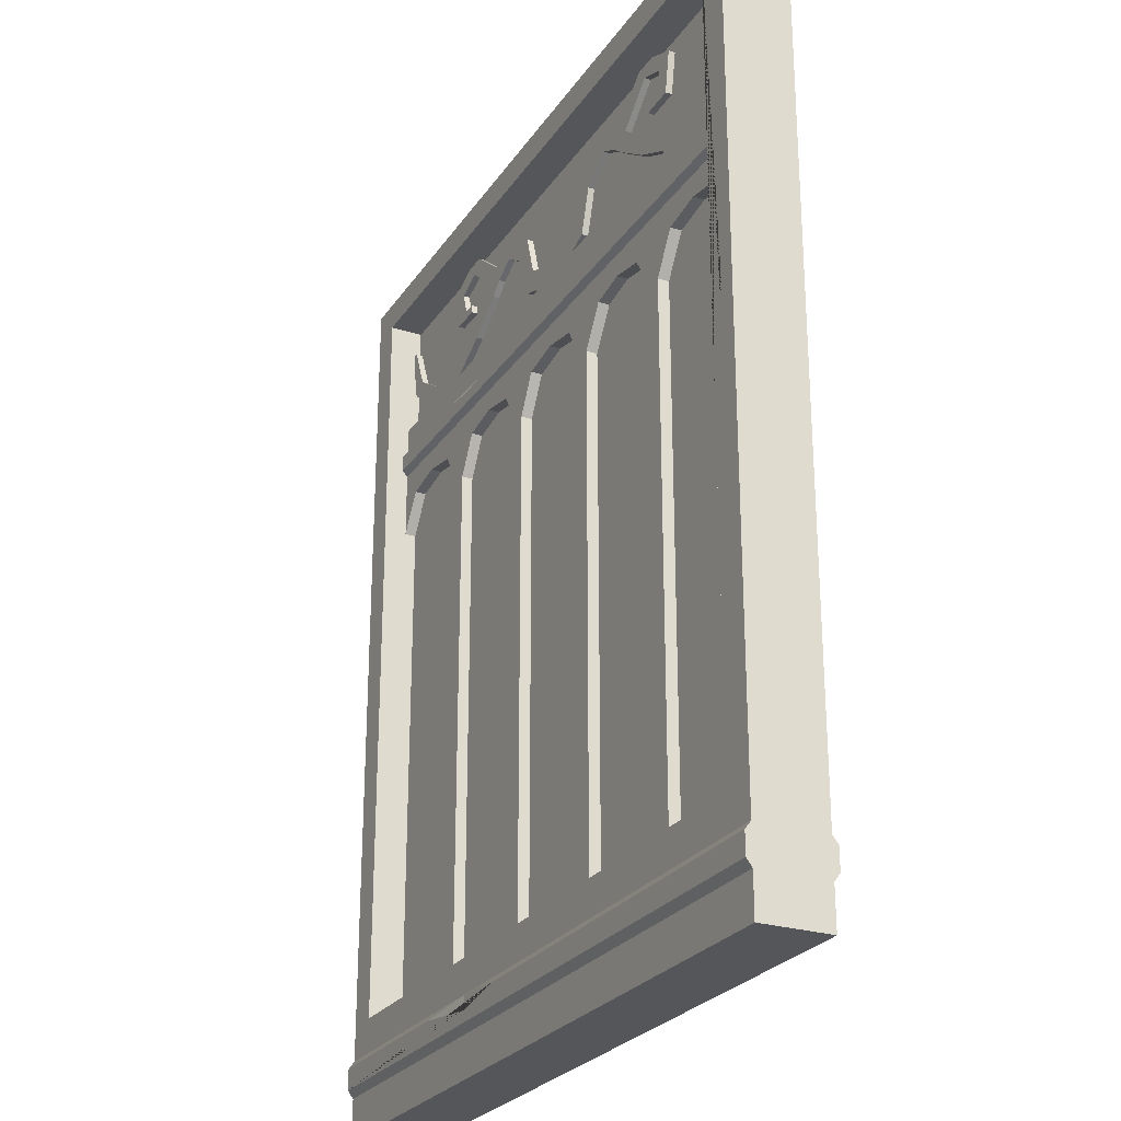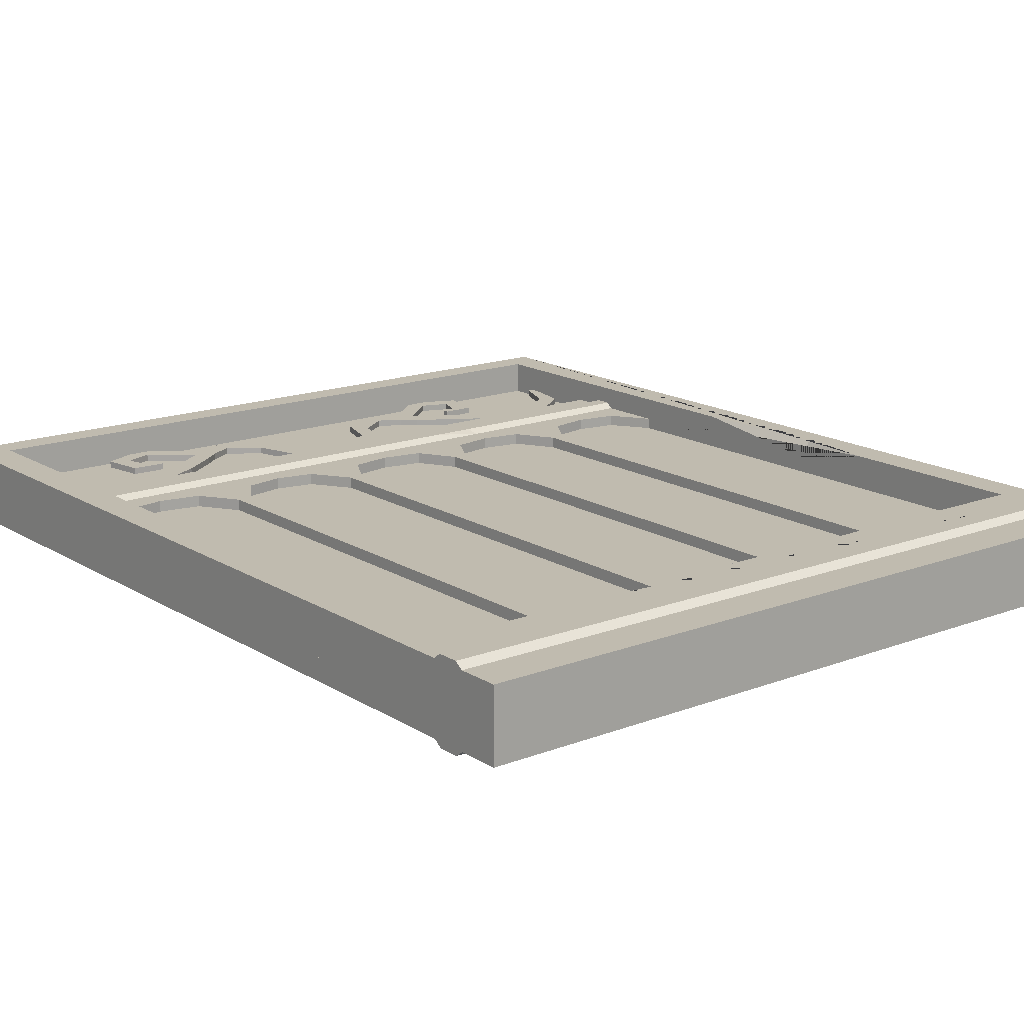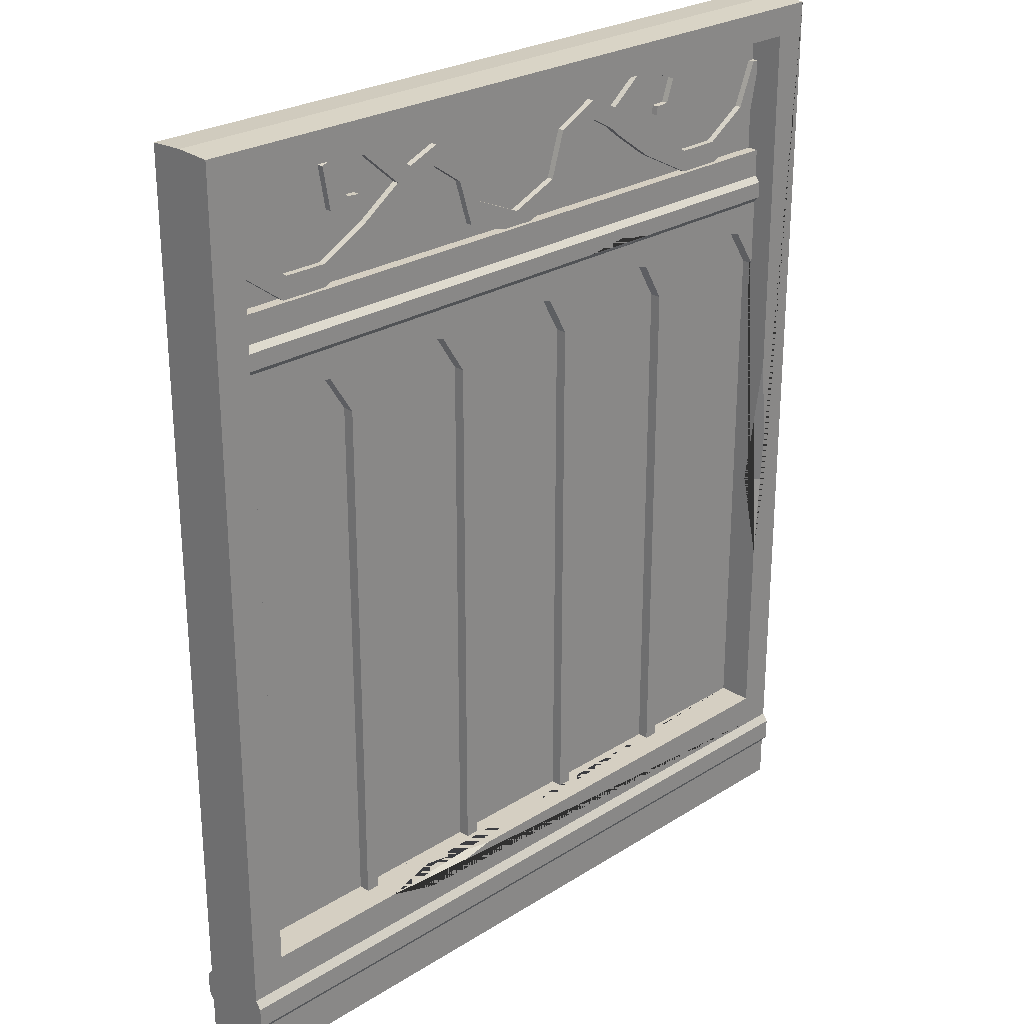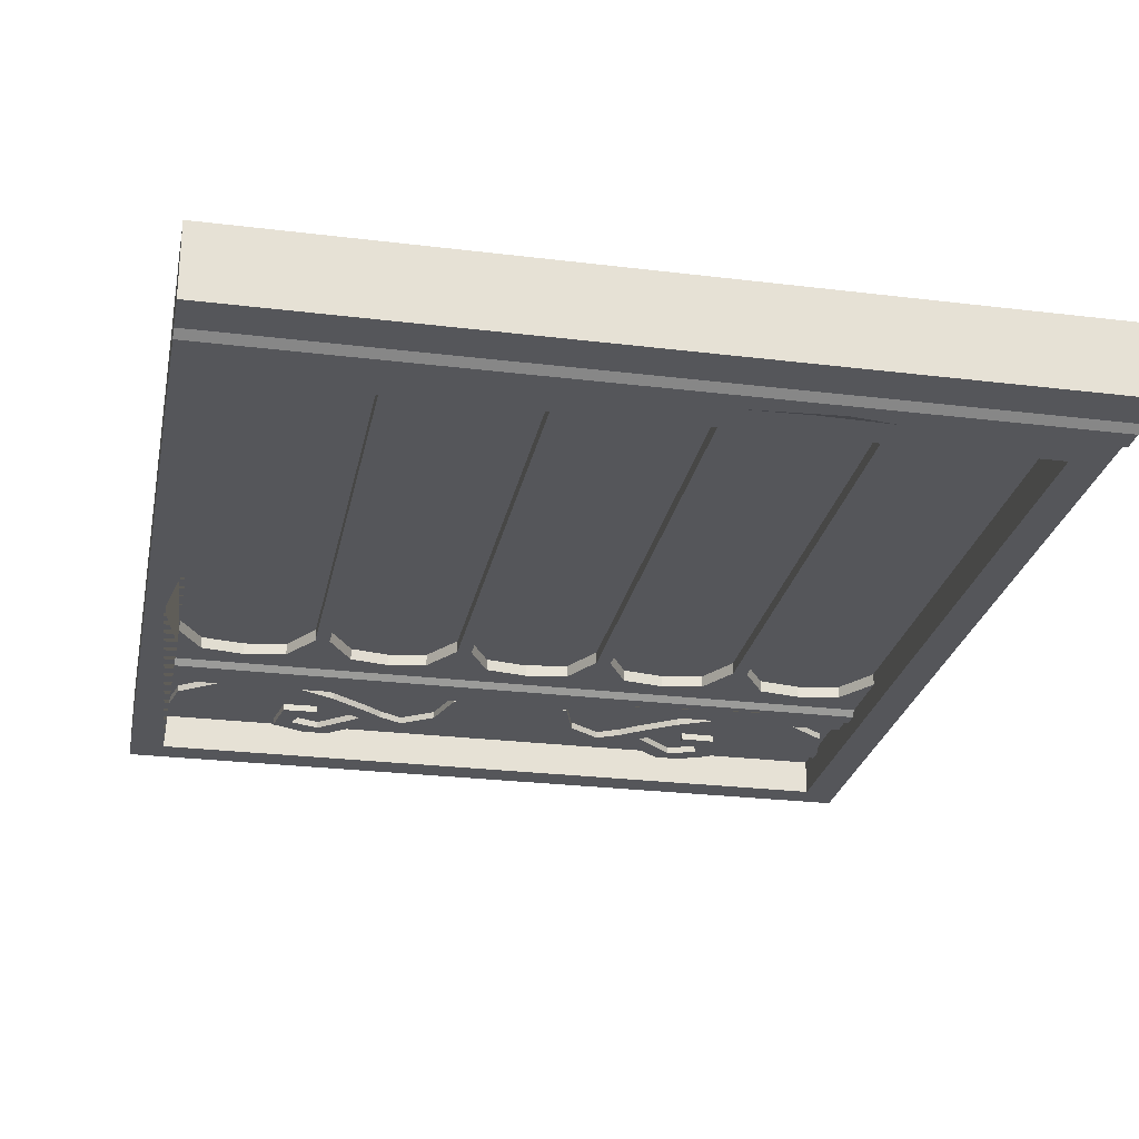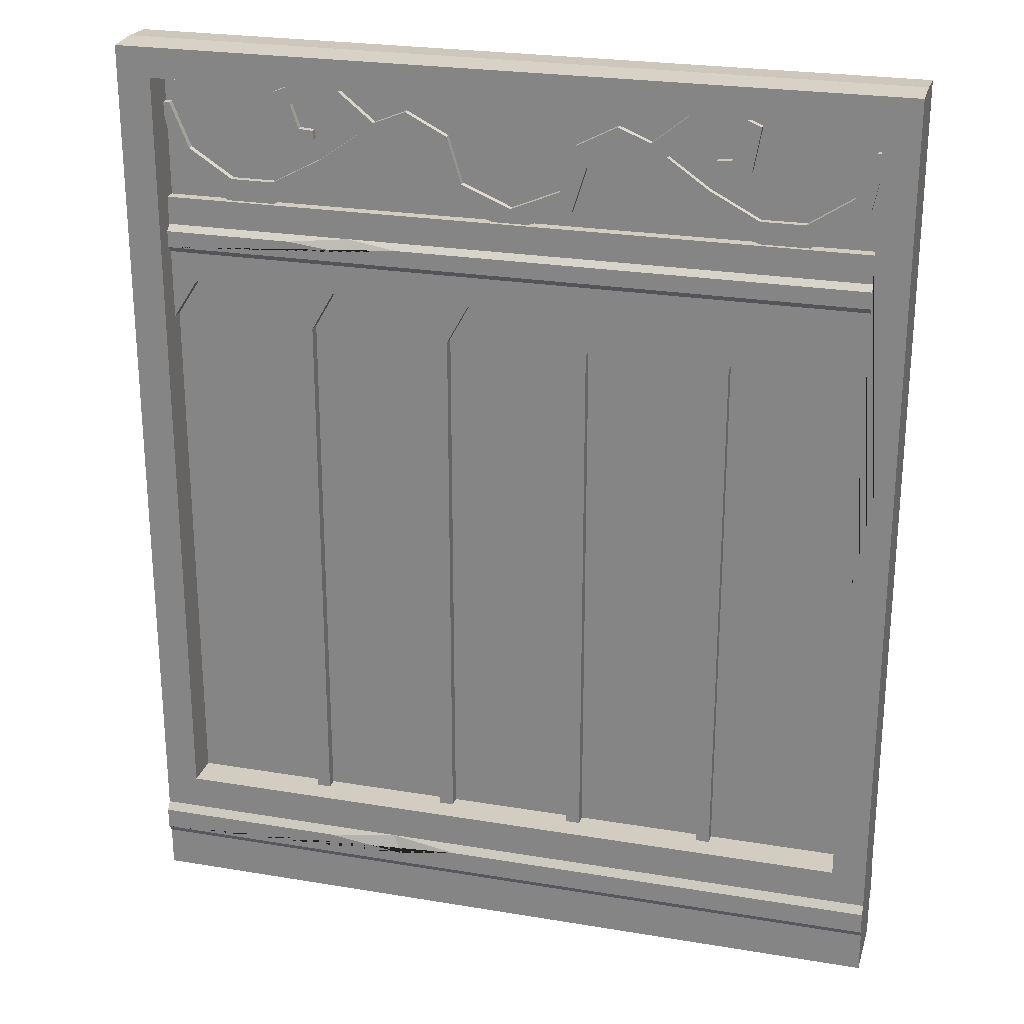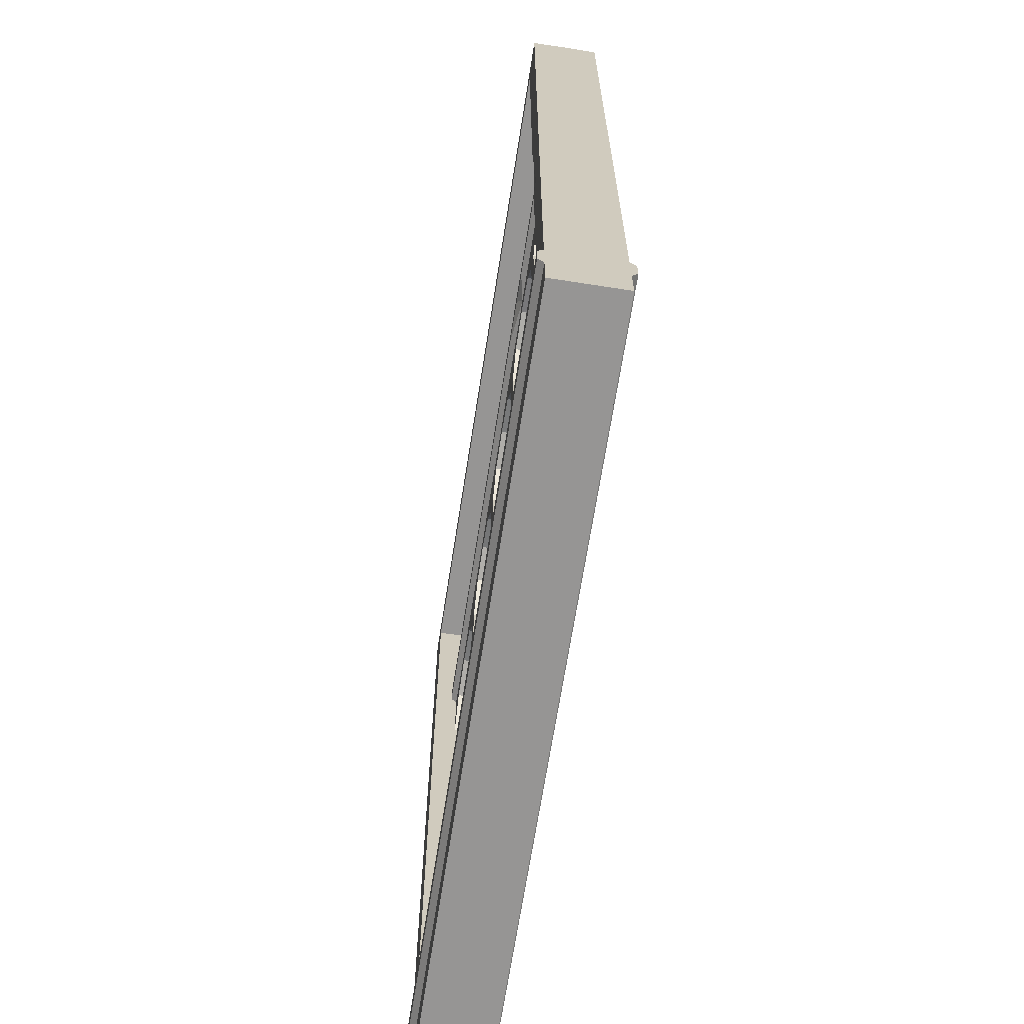
<metadata>
{"format":"obj","ext":"obj","renderer":"f3d","projection":"perspective","resolution":1024,"background":"white","views":[{"elev":-25.8,"azim":-116.3,"up":"+Y"},{"elev":16.1,"azim":-38.4,"up":"+Z"},{"elev":25.9,"azim":-44.8,"up":"+Y"},{"elev":-25.8,"azim":-11.1,"up":"+Z"},{"elev":24.7,"azim":-164.7,"up":"+Y"},{"elev":-67.5,"azim":81.1,"up":"+Y"}]}
</metadata>
<code>
v 239 240.7 -3.673
v 11.02 240.7 -3.673
v 239 231.5 -3.673
v 11.02 231.5 -3.673
v 239 238.8 -5.53
v 239 233.4 -5.53
v 11.02 238.8 -5.53
v 11.02 233.4 -5.53
v 144.5 254.6 -2.147
v 125 247.9 -2.147
v 140.8 261.2 -2.147
v 125 254.5 -2.147
v 149 269.3 -2.147
v 145.3 275.9 -2.147
v 166.8 272.3 -2.147
v 169 278.5 -2.147
v 184.4 259.4 -2.147
v 187.2 265.3 -2.147
v 203.1 249.8 -2.147
v 203.1 256.9 -2.147
v 236.2 262.8 -2.147
v 231.1 266.1 -2.147
v 239.8 280.5 -2.147
v 237 280.5 -2.147
v 217.2 256.9 -2.147
v 218.7 249.8 -2.147
v 174 274.6 -2.147
v 171.5 268.5 -2.147
v 186.5 292.7 -2.147
v 187.1 286 -2.147
v 202.4 285.8 -2.147
v 196.3 282.5 -2.147
v 200 272.1 -2.147
v 193.7 275 -2.147
v 188.9 271.8 -2.147
v 189.2 274.7 -2.147
v 158.6 282.8 -2.147
v 159.4 276.4 -2.147
v 105.5 254.6 -2.147
v 109.2 261.2 -2.147
v 101 269.3 -2.147
v 104.7 275.9 -2.147
v 83.15 272.3 -2.147
v 80.99 278.5 -2.147
v 65.6 259.4 -2.147
v 62.78 265.3 -2.147
v 46.9 249.8 -2.147
v 46.9 256.9 -2.147
v 13.82 262.8 -2.147
v 18.92 266.1 -2.147
v 10.18 280.5 -2.147
v 13.02 280.5 -2.147
v 32.82 256.9 -2.147
v 31.28 249.8 -2.147
v 75.98 274.6 -2.147
v 78.47 268.5 -2.147
v 63.54 292.7 -2.147
v 62.87 286 -2.147
v 47.59 285.8 -2.147
v 53.65 282.5 -2.147
v 49.99 272.1 -2.147
v 56.28 275 -2.147
v 61.1 271.8 -2.147
v 60.83 274.7 -2.147
v 91.37 282.8 -2.147
v 90.59 276.4 -2.147
v 195.7 36.47 -3.673
v 191.1 36.47 -3.673
v 195.7 209.1 -3.673
v 191.1 209.1 -3.673
v 150.1 36.47 -3.673
v 145.5 36.47 -3.673
v 150.1 209.1 -3.673
v 145.5 209.1 -3.673
v 104.5 36.47 -3.673
v 99.92 36.47 -3.673
v 104.5 209.1 -3.673
v 99.92 209.1 -3.673
v 58.89 36.47 -3.673
v 54.33 36.47 -3.673
v 58.89 209.1 -3.673
v 54.33 209.1 -3.673
v 157.4 221.8 -3.673
v 138.4 221.8 -3.673
v 91.72 221.8 -3.673
v 111.5 221.8 -3.673
v 183.8 221.8 -3.673
v 203.8 221.8 -3.673
v 11.02 209.1 -3.673
v 19.08 221.8 -3.673
v 11.02 249.8 -3.673
v 124.9 249.8 -3.673
v 32.67 224.1 -3.673
v 46.27 221.8 -3.673
v 67.1 221.8 -3.673
v 79.41 224.1 -3.673
v 125 224.1 -3.673
v 239 249.8 -3.673
v 239 209.1 -3.673
v 230.8 221.8 -3.673
v 217.3 224.1 -3.673
v 170.6 224.1 -3.673
v 0 25.21 -11.25
v 250 25.21 -11.25
v 250 300 -11.25
v 0 300 -11.25
v 11.02 36.47 -11.25
v 239 36.47 -11.25
v 11.02 290.4 -11.25
v 239 290.4 -11.25
v 250 13.28 -11.25
v 0 13.28 -11.25
v 250 0 -11.25
v 0 0 -11.25
v 250 22.72 -13.11
v 250 15.77 -13.11
v 0 22.72 -13.11
v 0 15.77 -13.11
v 0 25.21 0
v 0 300.6 0
v 250 25.21 0
v 250 300.6 0
v 11.02 36.47 0
v 239 36.47 0
v 11.02 290.4 0
v 239 290.4 0
v 250 13.28 0
v 0 13.28 0
v 250 0 0
v 0 0 0
v 239 240.7 3.673
v 11.02 240.7 3.673
v 239 231.5 3.673
v 11.02 231.5 3.673
v 239 238.8 5.53
v 239 233.4 5.53
v 11.02 238.8 5.53
v 11.02 233.4 5.53
v 144.5 254.6 2.147
v 125 247.9 2.147
v 140.8 261.2 2.147
v 125 254.5 2.147
v 149 269.3 2.147
v 145.3 275.9 2.147
v 166.8 272.3 2.147
v 169 278.5 2.147
v 184.4 259.4 2.147
v 187.2 265.3 2.147
v 203.1 249.8 2.147
v 203.1 256.9 2.147
v 236.2 262.8 2.147
v 231.1 266.1 2.147
v 239.8 280.5 2.147
v 237 280.5 2.147
v 217.2 256.9 2.147
v 218.7 249.8 2.147
v 174 274.6 2.147
v 171.5 268.5 2.147
v 186.5 292.7 2.147
v 187.1 286 2.147
v 202.4 285.8 2.147
v 196.3 282.5 2.147
v 200 272.1 2.147
v 193.7 275 2.147
v 188.9 271.8 2.147
v 189.2 274.7 2.147
v 158.6 282.8 2.147
v 159.4 276.4 2.147
v 105.5 254.6 2.147
v 109.2 261.2 2.147
v 101 269.3 2.147
v 104.7 275.9 2.147
v 83.15 272.3 2.147
v 80.99 278.5 2.147
v 65.6 259.4 2.147
v 62.78 265.3 2.147
v 46.9 249.8 2.147
v 46.9 256.9 2.147
v 13.82 262.8 2.147
v 18.92 266.1 2.147
v 10.18 280.5 2.147
v 13.02 280.5 2.147
v 32.82 256.9 2.147
v 31.28 249.8 2.147
v 75.98 274.6 2.147
v 78.47 268.5 2.147
v 63.54 292.7 2.147
v 62.87 286 2.147
v 47.59 285.8 2.147
v 53.65 282.5 2.147
v 49.99 272.1 2.147
v 56.28 275 2.147
v 61.1 271.8 2.147
v 60.83 274.7 2.147
v 91.37 282.8 2.147
v 90.59 276.4 2.147
v 195.7 36.47 3.673
v 191.1 36.47 3.673
v 195.7 209.1 3.673
v 191.1 209.1 3.673
v 150.1 36.47 3.673
v 145.5 36.47 3.673
v 150.1 209.1 3.673
v 145.5 209.1 3.673
v 104.5 36.47 3.673
v 99.92 36.47 3.673
v 104.5 209.1 3.673
v 99.92 209.1 3.673
v 58.89 36.47 3.673
v 54.33 36.47 3.673
v 58.89 209.1 3.673
v 54.33 209.1 3.673
v 157.4 221.8 3.673
v 138.4 221.8 3.673
v 91.72 221.8 3.673
v 111.5 221.8 3.673
v 183.8 221.8 3.673
v 203.8 221.8 3.673
v 11.02 209.1 3.673
v 19.08 221.8 3.673
v 11.02 249.8 3.673
v 124.9 249.8 3.673
v 32.67 224.1 3.673
v 46.27 221.8 3.673
v 67.1 221.8 3.673
v 79.41 224.1 3.673
v 125 224.1 3.673
v 239 249.8 3.673
v 239 209.1 3.673
v 230.8 221.8 3.673
v 217.3 224.1 3.673
v 170.6 224.1 3.673
v 0 25.21 11.25
v 250 25.21 11.25
v 250 300 11.25
v 0 300 11.25
v 11.02 36.47 11.25
v 239 36.47 11.25
v 11.02 290.4 11.25
v 239 290.4 11.25
v 250 13.28 11.25
v 0 13.28 11.25
v 250 0 11.25
v 0 0 11.25
v 250 22.72 13.11
v 250 15.77 13.11
v 0 22.72 13.11
v 0 15.77 13.11
v 155.8 233.4 5.53
v 181.4 233.4 5.53
v 172.4 231.5 3.673
v 170.4 235.6 5.53
v 161.9 238.8 -5.53
v 197.7 238.8 -5.53
v 178.1 240.7 -3.673
v 180.4 236.8 -5.53
v 11.02 202.9 -11.25
v 11.02 144.3 -11.25
v 5.707 178.3 -11.25
v 11.02 179.4 -6.241
v 239 173.8 11.25
v 239 99.21 11.25
v 242.9 127.3 11.25
v 239 126.7 5.26
v 102.3 36.47 11.25
v 59.21 36.47 11.25
v 78.99 36.47 6.01
v 75.98 31.5 11.25
v 142.9 22.72 -13.11
v 187.8 22.72 -13.11
v 165 25.21 -11.25
v 161.9 19.42 -13.11
f 6 8 7 253 256 254 5
f 5 254 255 1
f 6 3 4 8
f 9 10 12 11
f 9 11 14 13
f 13 14 37 38
f 15 16 27 28
f 17 18 20 19
f 19 20 25 26
f 21 22 24 23
f 26 25 22 21
f 28 27 18 17
f 27 16 29 30
f 30 29 31 32
f 32 31 33 34
f 34 33 35 36
f 38 37 16 15
f 39 40 12 10
f 39 41 42 40
f 41 66 65 42
f 43 56 55 44
f 45 47 48 46
f 47 54 53 48
f 49 51 52 50
f 54 49 50 53
f 56 45 46 55
f 55 58 57 44
f 58 60 59 57
f 60 62 61 59
f 62 64 63 61
f 66 43 44 65
f 10 9 139 140
f 14 11 141 144
f 37 14 144 167
f 20 18 148 150
f 25 20 150 155
f 24 22 152 154
f 22 25 155 152
f 18 27 157 148
f 29 16 146 159
f 31 29 159 161
f 33 31 161 163
f 36 35 165 166
f 35 33 163 165
f 16 37 167 146
f 12 40 170 142
f 41 39 169 171
f 66 41 171 196
f 56 43 173 186
f 47 45 175 177
f 54 47 177 184
f 52 51 181 182
f 51 49 179 181
f 49 54 184 179
f 45 56 186 175
f 58 55 185 188
f 60 58 188 190
f 62 60 190 192
f 64 62 192 194
f 43 66 196 173
f 68 70 69 67
f 72 74 73 71
f 76 78 77 75
f 80 82 81 79
f 83 73 74 84
f 86 77 78 85
f 88 69 70 87
f 89 91 90
f 91 92 90
f 90 92 93
f 93 92 94
f 94 92 95
f 95 92 96
f 96 92 85
f 85 92 86
f 97 86 92
f 95 81 82 94
f 99 100 98
f 98 100 92
f 100 101 92
f 101 88 92
f 88 87 92
f 87 102 92
f 102 83 92
f 83 84 92
f 92 84 97
f 68 67 197 198
f 72 71 201 202
f 76 75 205 206
f 80 79 209 210
f 84 74 204 214
f 73 83 213 203
f 85 78 208 215
f 77 86 216 207
f 87 70 200 217
f 69 88 218 199
f 95 96 226 225
f 96 85 215 226
f 86 97 227 216
f 81 95 225 211
f 99 98 228 229
f 100 99 229 230
f 101 100 230 231
f 88 101 231 218
f 102 87 217 232
f 83 102 232 213
f 97 84 214 227
f 104 271 103 107 108
f 109 257 259 258 107 103 106
f 105 104 108 110
f 109 106 105 110
f 116 118 117 269 272 270 115
f 113 114 112 111
f 271 272 269
f 111 116 115 104
f 103 117 118 112
f 116 111 112 118
f 106 120 122 105
f 120 106 103 119
f 126 110 108 124
f 121 104 105 122
f 123 107 258 260 257 109 125
f 124 108 107 123
f 110 126 125 109
f 104 121 127 111
f 112 128 119 103
f 111 127 129 113
f 130 114 113 129
f 114 130 128 112
f 136 135 137 138 249 252 250
f 135 131 132 137
f 139 141 142 140
f 139 143 144 141
f 143 168 167 144
f 145 158 157 146
f 147 149 150 148
f 149 156 155 150
f 151 153 154 152
f 156 151 152 155
f 158 147 148 157
f 157 160 159 146
f 160 162 161 159
f 162 164 163 161
f 164 166 165 163
f 168 145 146 167
f 169 140 142 170
f 169 170 172 171
f 171 172 195 196
f 173 174 185 186
f 175 176 178 177
f 177 178 183 184
f 179 180 182 181
f 184 183 180 179
f 186 185 176 175
f 185 174 187 188
f 188 187 189 190
f 190 189 191 192
f 192 191 193 194
f 196 195 174 173
f 12 142 141 11
f 13 143 139 9
f 38 168 143 13
f 28 158 145 15
f 19 149 147 17
f 26 156 149 19
f 23 153 151 21
f 24 154 153 23
f 21 151 156 26
f 17 147 158 28
f 30 160 157 27
f 32 162 160 30
f 34 164 162 32
f 36 166 164 34
f 15 145 168 38
f 10 140 169 39
f 42 172 170 40
f 65 195 172 42
f 48 178 176 46
f 53 183 178 48
f 52 182 180 50
f 50 180 183 53
f 46 176 185 55
f 57 187 174 44
f 59 189 187 57
f 61 191 189 59
f 63 193 191 61
f 64 194 193 63
f 44 174 195 65
f 198 197 199 200
f 202 201 203 204
f 206 205 207 208
f 210 209 211 212
f 213 214 204 203
f 216 215 208 207
f 218 217 200 199
f 219 220 221
f 221 220 222
f 220 223 222
f 223 224 222
f 224 225 222
f 225 226 222
f 226 215 222
f 215 216 222
f 227 222 216
f 225 224 212 211
f 229 228 230
f 228 222 230
f 230 222 231
f 231 222 218
f 218 222 217
f 217 222 232
f 232 222 213
f 213 222 214
f 222 227 214
f 69 199 197 67
f 68 198 200 70
f 73 203 201 71
f 72 202 204 74
f 77 207 205 75
f 76 206 208 78
f 81 211 209 79
f 80 210 212 82
f 90 220 219 89
f 89 219 221 91
f 91 221 222 92
f 93 223 220 90
f 94 224 223 93
f 82 212 224 94
f 92 222 228 98
f 234 238 265 268 266 237 233
f 239 236 233 237
f 235 240 261 263 262 238 234
f 239 240 235 236
f 246 245 247 248
f 243 241 242 244
f 245 234 233 247
f 241 234 245 246
f 233 242 248 247
f 246 248 242 241
f 236 235 122 120
f 120 119 233 236
f 126 124 238 262 264 261 240
f 121 122 235 234
f 123 125 239 237
f 124 123 237 266 267 265 238
f 240 239 125 126
f 234 241 127 121
f 242 233 119 128
f 241 243 129 127
f 130 129 243 244
f 244 242 128 130
f 251 249 138 134
f 136 250 251 133
f 250 252 251
f 251 252 249
f 255 253 7 2
f 255 254 256
f 255 256 253
f 260 259 257
f 258 259 260
f 261 264 263
f 263 264 262
f 266 268 267
f 267 268 265
f 271 269 117 103
f 115 270 271 104
f 271 270 272
v 11.02 36.47 0
v 239 36.47 0
v 11.02 290.4 0
v 239 290.4 0
v 11.02 36.47 0
v 239 36.47 0
v 11.02 290.4 0
v 239 290.4 0
f 273 274 276 275
f 277 279 280 278

</code>
